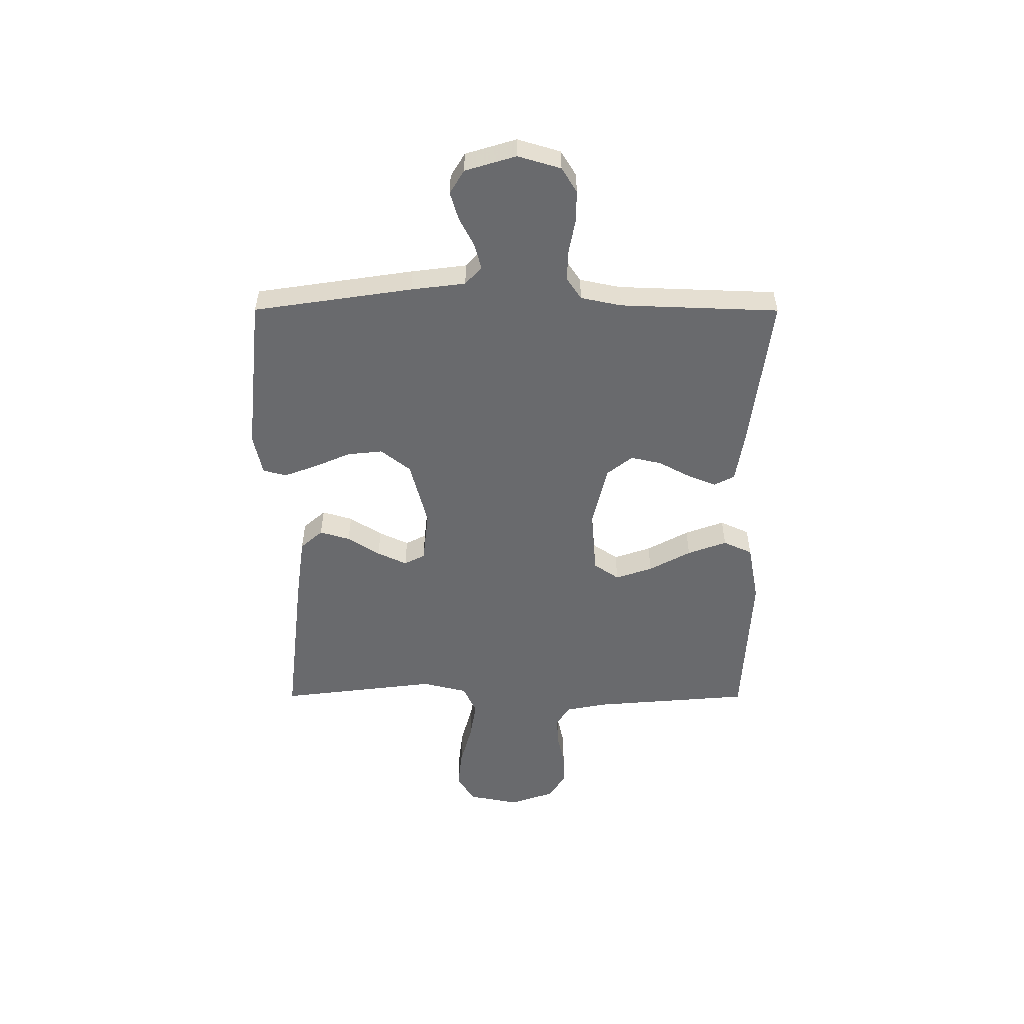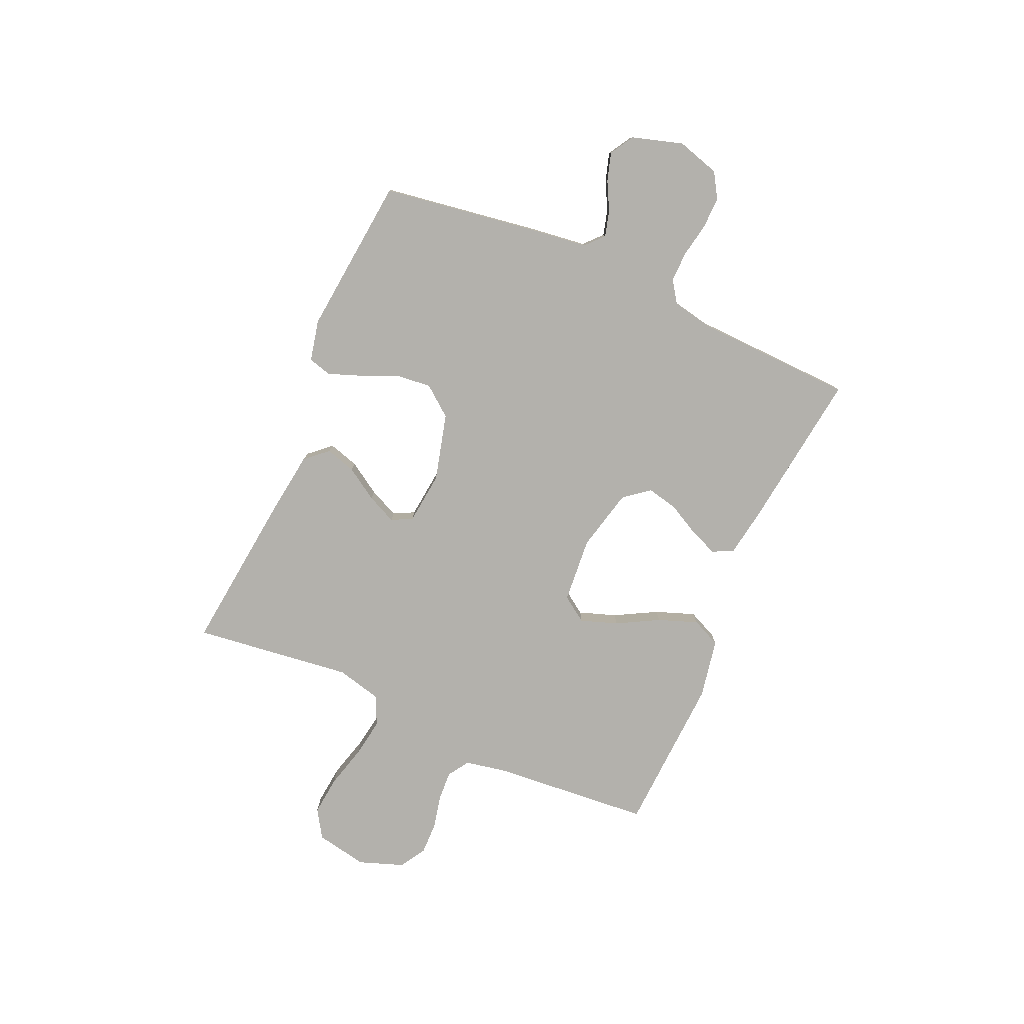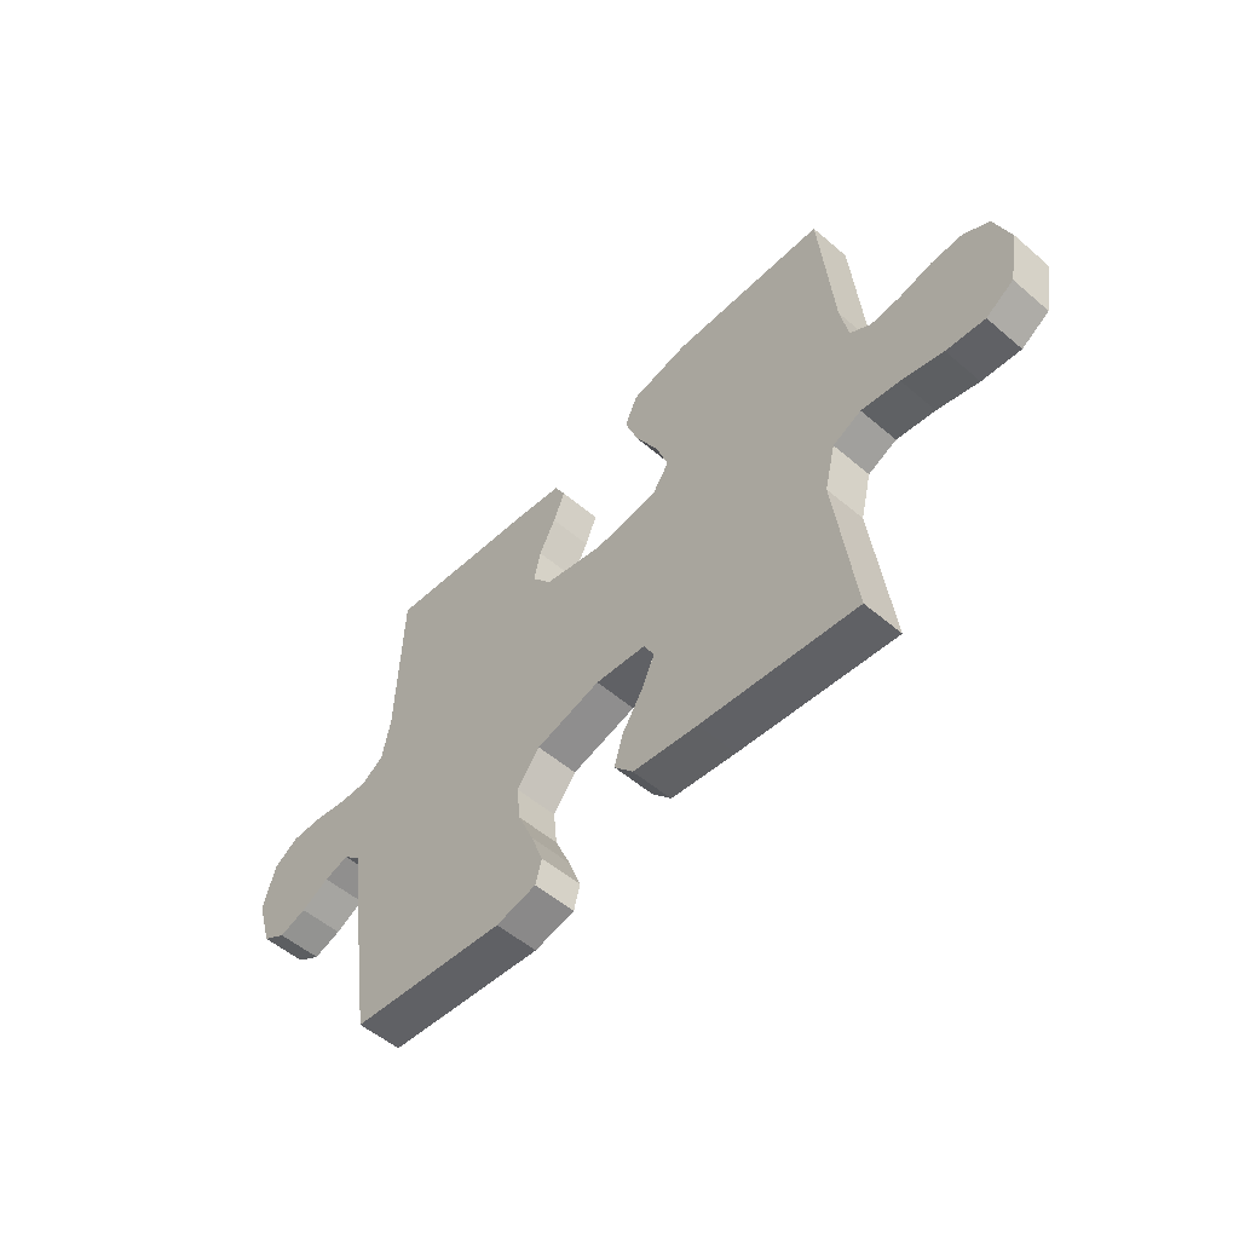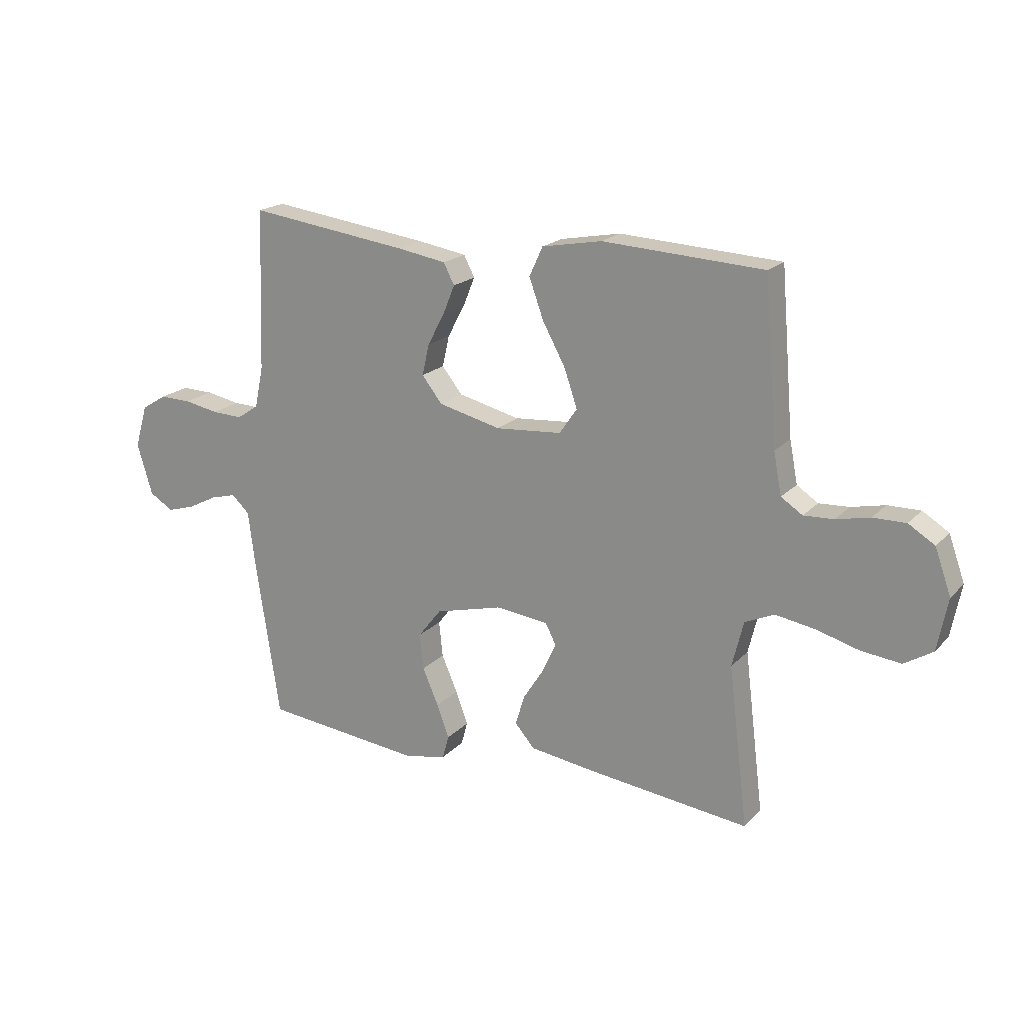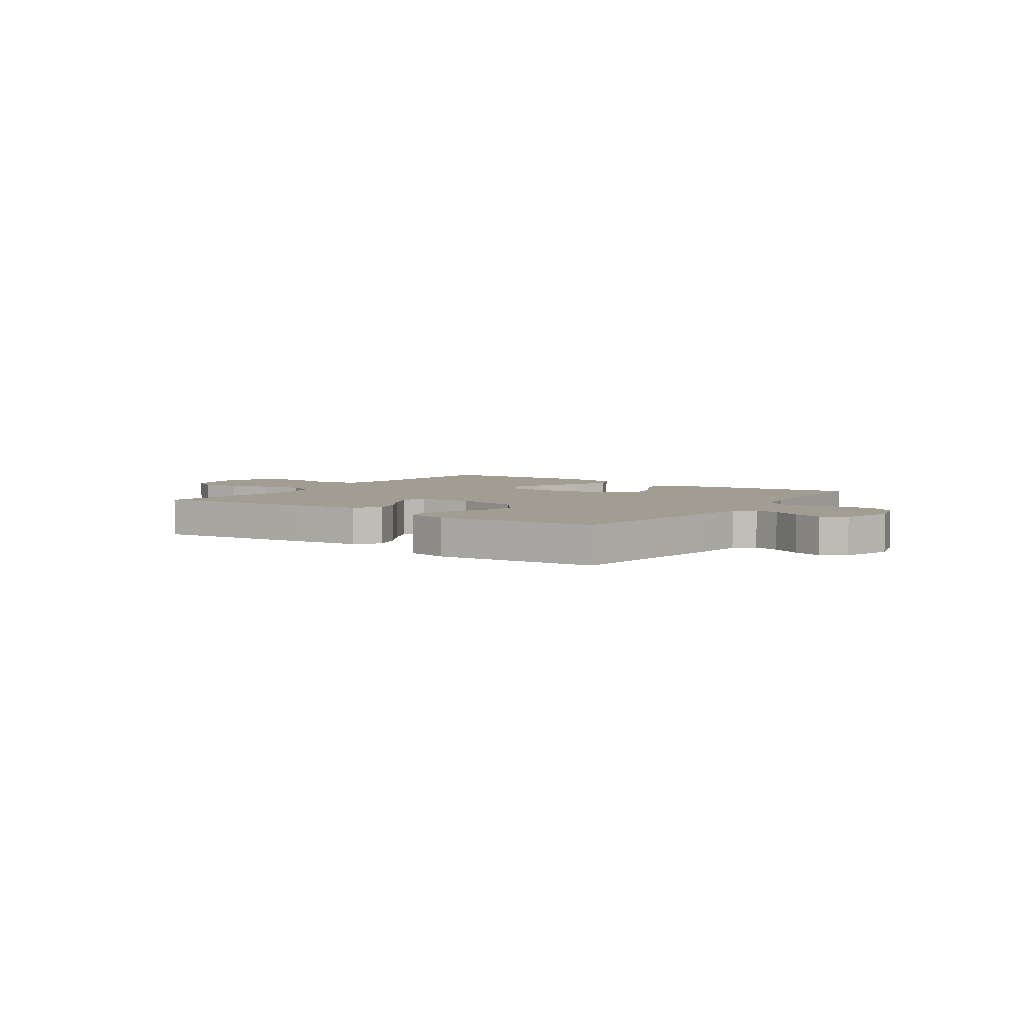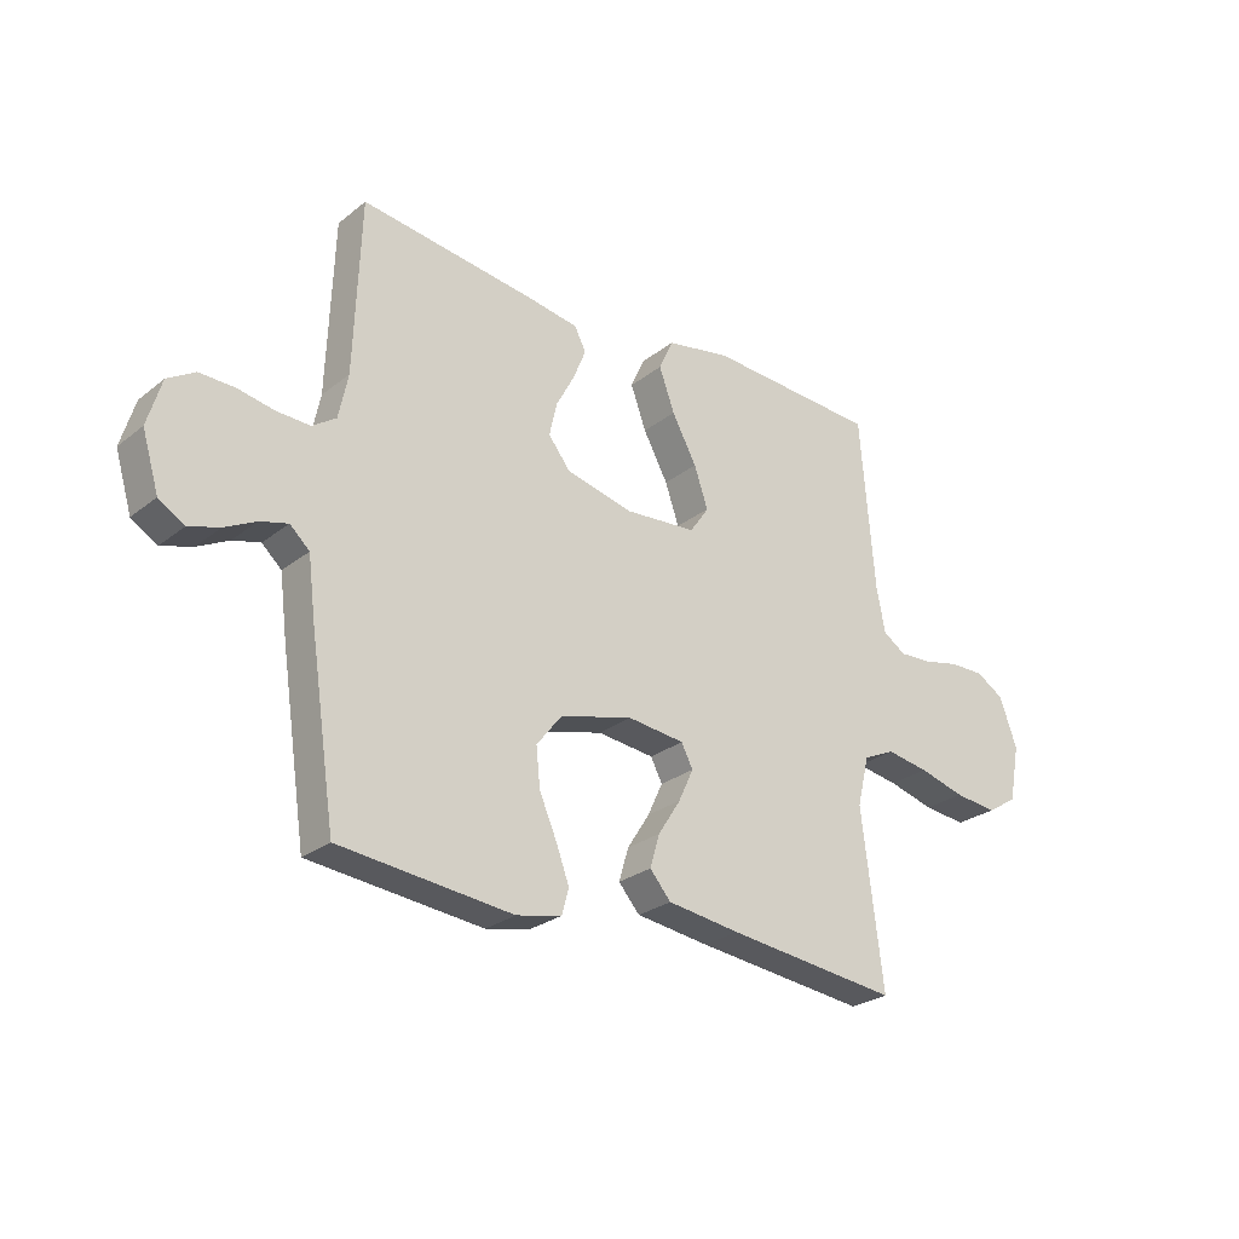
<metadata>
{"format":"obj","ext":"obj","renderer":"f3d","projection":"perspective","resolution":1024,"background":"white","views":[{"elev":-53.1,"azim":-90.1,"up":"+Y"},{"elev":-79.1,"azim":-113.7,"up":"+Y"},{"elev":-53.7,"azim":47.7,"up":"+Z"},{"elev":19.4,"azim":29.4,"up":"+Z"},{"elev":4.7,"azim":-145.2,"up":"+Y"},{"elev":-26.3,"azim":-39.4,"up":"+Z"}]}
</metadata>
<code>
v -0.5 0.07 0.5
v -0.2 0.07 0.461
v -0.108 0.07 0.446
v -0.088 0.07 0.407
v -0.11 0.07 0.353
v -0.142 0.07 0.293
v -0.155 0.07 0.235
v -0.117 0.07 0.187
v 0 0.07 0.159
v 0.124 0.07 0.169
v 0.157 0.07 0.217
v 0.133 0.07 0.287
v 0.09 0.07 0.366
v 0.063 0.07 0.44
v 0.088 0.07 0.495
v 0.2 0.07 0.516
v 0.5 0.07 0.5
v 0.525 0.07 0.2
v 0.54 0.07 0.122
v 0.58 0.07 0.096
v 0.636 0.07 0.099
v 0.699 0.07 0.113
v 0.76 0.07 0.114
v 0.809 0.07 0.084
v 0.839 0.07 0
v 0.82 0.07 -0.098
v 0.767 0.07 -0.131
v 0.693 0.07 -0.123
v 0.613 0.07 -0.101
v 0.539 0.07 -0.089
v 0.484 0.07 -0.114
v 0.463 0.07 -0.2
v 0.5 0.07 -0.5
v 0.2 0.07 -0.466
v 0.074 0.07 -0.449
v 0.037 0.07 -0.407
v 0.054 0.07 -0.35
v 0.093 0.07 -0.289
v 0.119 0.07 -0.233
v 0.099 0.07 -0.194
v 0 0.07 -0.183
v -0.126 0.07 -0.216
v -0.17 0.07 -0.272
v -0.163 0.07 -0.339
v -0.133 0.07 -0.408
v -0.11 0.07 -0.47
v -0.122 0.07 -0.514
v -0.2 0.07 -0.531
v -0.5 0.07 -0.5
v -0.545 0.07 -0.2
v -0.558 0.07 -0.097
v -0.592 0.07 -0.066
v -0.64 0.07 -0.079
v -0.694 0.07 -0.107
v -0.747 0.07 -0.123
v -0.792 0.07 -0.096
v -0.821 0.07 0
v -0.797 0.07 0.081
v -0.75 0.07 0.11
v -0.69 0.07 0.109
v -0.626 0.07 0.097
v -0.568 0.07 0.095
v -0.527 0.07 0.123
v -0.511 0.07 0.2
v -0.5 0 0.5
v -0.2 0 0.461
v -0.108 0 0.446
v -0.088 0 0.407
v -0.11 0 0.353
v -0.142 0 0.293
v -0.155 0 0.235
v -0.117 0 0.187
v 0 0 0.159
v 0.124 0 0.169
v 0.157 0 0.217
v 0.133 0 0.287
v 0.09 0 0.366
v 0.063 0 0.44
v 0.088 0 0.495
v 0.2 0 0.516
v 0.5 0 0.5
v 0.525 0 0.2
v 0.54 0 0.122
v 0.58 0 0.096
v 0.636 0 0.099
v 0.699 0 0.113
v 0.76 0 0.114
v 0.809 0 0.084
v 0.839 0 0
v 0.82 0 -0.098
v 0.767 0 -0.131
v 0.693 0 -0.123
v 0.613 0 -0.101
v 0.539 0 -0.089
v 0.484 0 -0.114
v 0.463 0 -0.2
v 0.5 0 -0.5
v 0.2 0 -0.466
v 0.074 0 -0.449
v 0.037 0 -0.407
v 0.054 0 -0.35
v 0.093 0 -0.289
v 0.119 0 -0.233
v 0.099 0 -0.194
v 0 0 -0.183
v -0.126 0 -0.216
v -0.17 0 -0.272
v -0.163 0 -0.339
v -0.133 0 -0.408
v -0.11 0 -0.47
v -0.122 0 -0.514
v -0.2 0 -0.531
v -0.5 0 -0.5
v -0.545 0 -0.2
v -0.558 0 -0.097
v -0.592 0 -0.066
v -0.64 0 -0.079
v -0.694 0 -0.107
v -0.747 0 -0.123
v -0.792 0 -0.096
v -0.821 0 0
v -0.797 0 0.081
v -0.75 0 0.11
v -0.69 0 0.109
v -0.626 0 0.097
v -0.568 0 0.095
v -0.527 0 0.123
v -0.511 0 0.2
f 59 60 61
f 58 59 61
f 57 58 61
f 56 57 61
f 55 56 61
f 54 55 61
f 53 54 61
f 52 53 61 62
f 51 52 62 63
f 51 63 64
f 50 51 64
f 49 50 64
f 48 49 64
f 47 48 64
f 46 47 64
f 45 46 64
f 44 45 64
f 36 37 38
f 35 36 38
f 34 35 38
f 33 34 38
f 32 33 38
f 31 32 38 39
f 30 31 39 40
f 27 28 29
f 26 27 29
f 25 26 29
f 24 25 29
f 23 24 29
f 22 23 29
f 21 22 29
f 20 21 29 30
f 30 40 41
f 20 30 41
f 19 20 41
f 16 17 18
f 15 16 18
f 14 15 18
f 13 14 18
f 12 13 18
f 11 12 18 19
f 4 5 6
f 3 4 6
f 2 3 6
f 1 2 6
f 64 1 6
f 64 6 7
f 43 44 64
f 64 7 8
f 43 64 8
f 42 43 8
f 19 41 42
f 11 19 42
f 10 11 42
f 9 10 42
f 8 9 42
f 125 124 123
f 125 123 122
f 125 122 121
f 125 121 120
f 125 120 119
f 125 119 118
f 125 118 117
f 126 125 117 116
f 127 126 116 115
f 128 127 115
f 128 115 114
f 128 114 113
f 128 113 112
f 128 112 111
f 128 111 110
f 128 110 109
f 128 109 108
f 102 101 100
f 102 100 99
f 102 99 98
f 102 98 97
f 102 97 96
f 103 102 96 95
f 104 103 95 94
f 93 92 91
f 93 91 90
f 93 90 89
f 93 89 88
f 93 88 87
f 93 87 86
f 93 86 85
f 94 93 85 84
f 105 104 94
f 105 94 84
f 105 84 83
f 82 81 80
f 82 80 79
f 82 79 78
f 82 78 77
f 82 77 76
f 83 82 76 75
f 70 69 68
f 70 68 67
f 70 67 66
f 70 66 65
f 70 65 128
f 71 70 128
f 128 108 107
f 72 71 128
f 72 128 107
f 72 107 106
f 106 105 83
f 106 83 75
f 106 75 74
f 106 74 73
f 106 73 72
f 1 65 66 2
f 2 66 67 3
f 3 67 68 4
f 4 68 69 5
f 5 69 70 6
f 6 70 71 7
f 7 71 72 8
f 8 72 73 9
f 9 73 74 10
f 10 74 75 11
f 11 75 76 12
f 12 76 77 13
f 13 77 78 14
f 14 78 79 15
f 15 79 80 16
f 16 80 81 17
f 17 81 82 18
f 18 82 83 19
f 19 83 84 20
f 20 84 85 21
f 21 85 86 22
f 22 86 87 23
f 23 87 88 24
f 24 88 89 25
f 25 89 90 26
f 26 90 91 27
f 27 91 92 28
f 28 92 93 29
f 29 93 94 30
f 30 94 95 31
f 31 95 96 32
f 32 96 97 33
f 33 97 98 34
f 34 98 99 35
f 35 99 100 36
f 36 100 101 37
f 37 101 102 38
f 38 102 103 39
f 39 103 104 40
f 40 104 105 41
f 41 105 106 42
f 42 106 107 43
f 43 107 108 44
f 44 108 109 45
f 45 109 110 46
f 46 110 111 47
f 47 111 112 48
f 48 112 113 49
f 49 113 114 50
f 50 114 115 51
f 51 115 116 52
f 52 116 117 53
f 53 117 118 54
f 54 118 119 55
f 55 119 120 56
f 56 120 121 57
f 57 121 122 58
f 58 122 123 59
f 59 123 124 60
f 60 124 125 61
f 61 125 126 62
f 62 126 127 63
f 63 127 128 64
f 64 128 65 1

</code>
